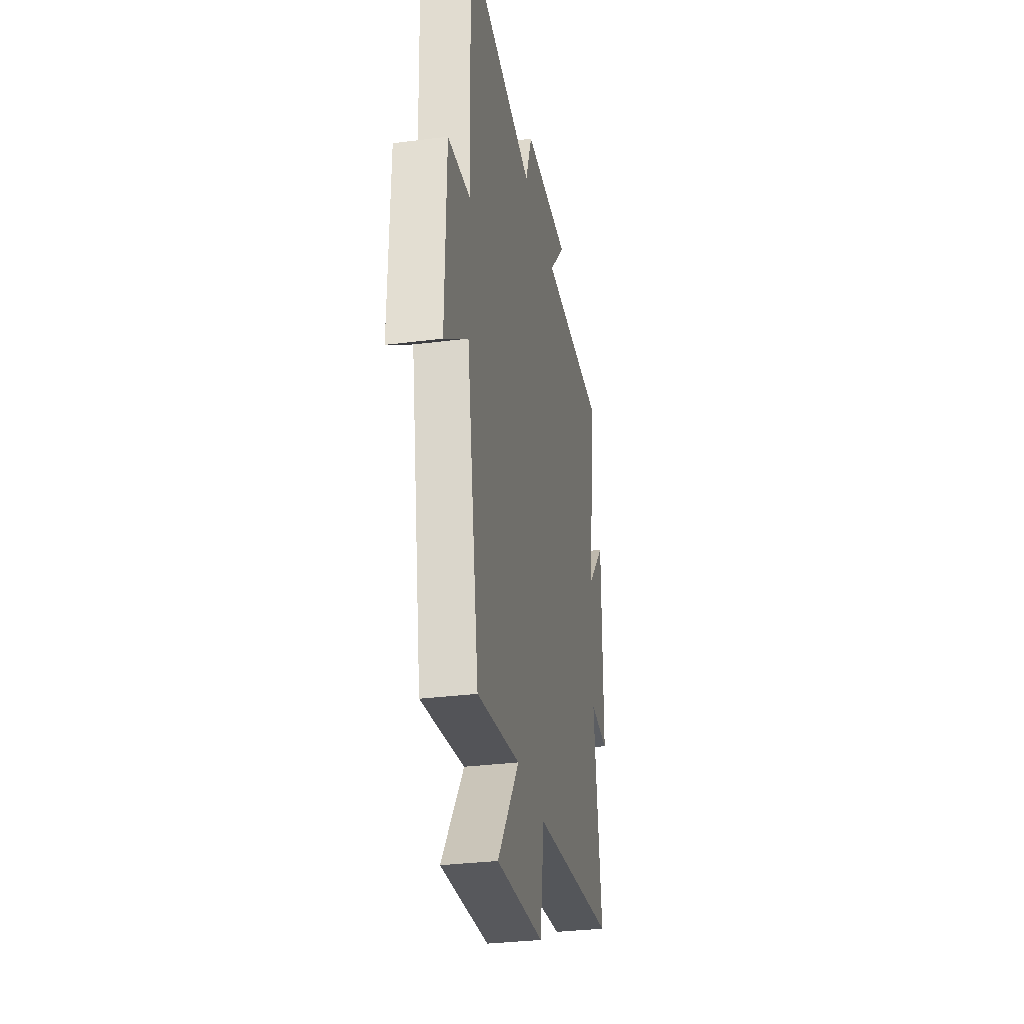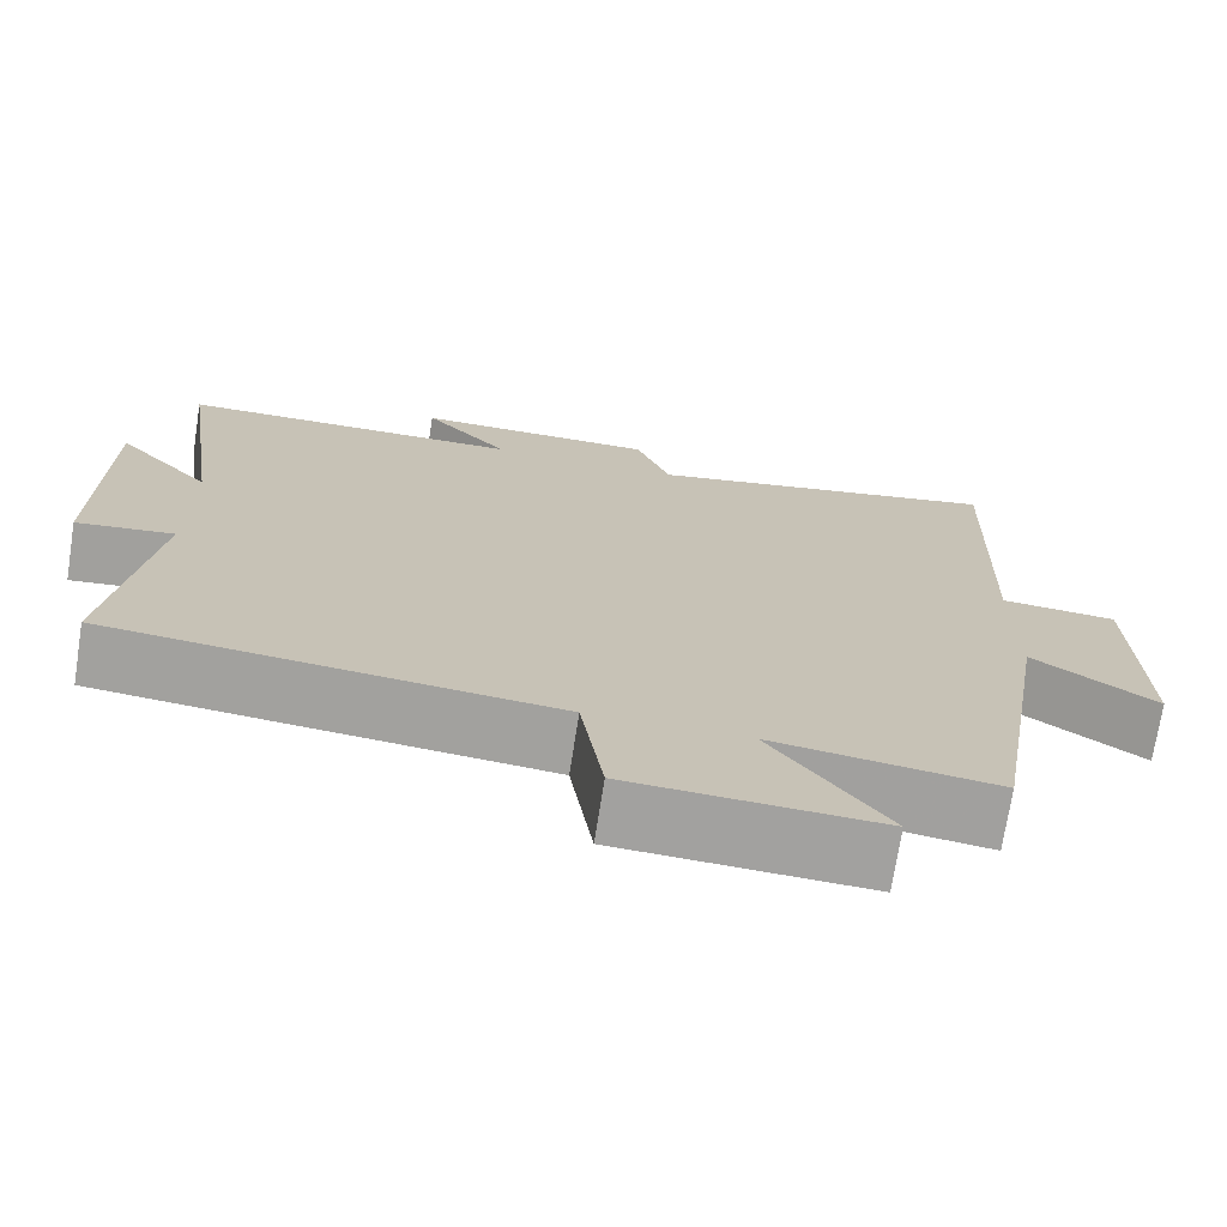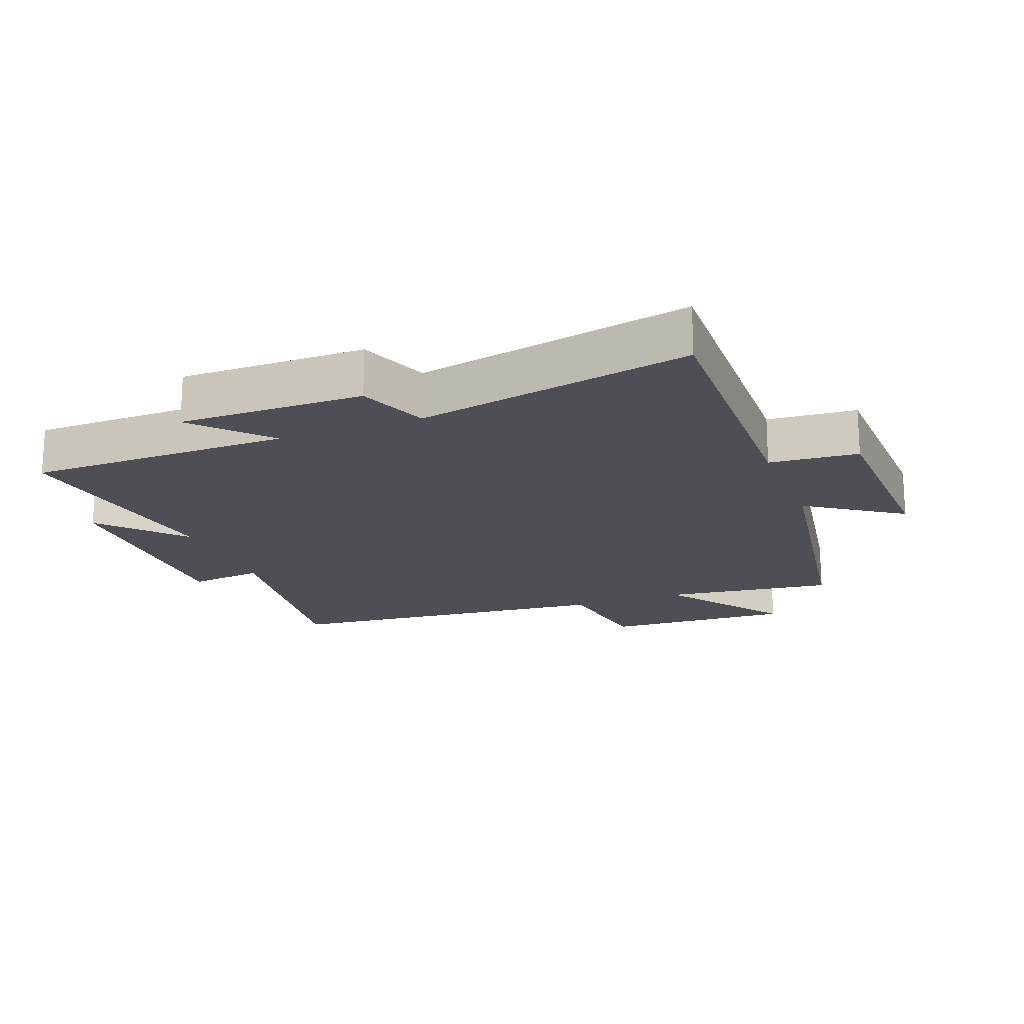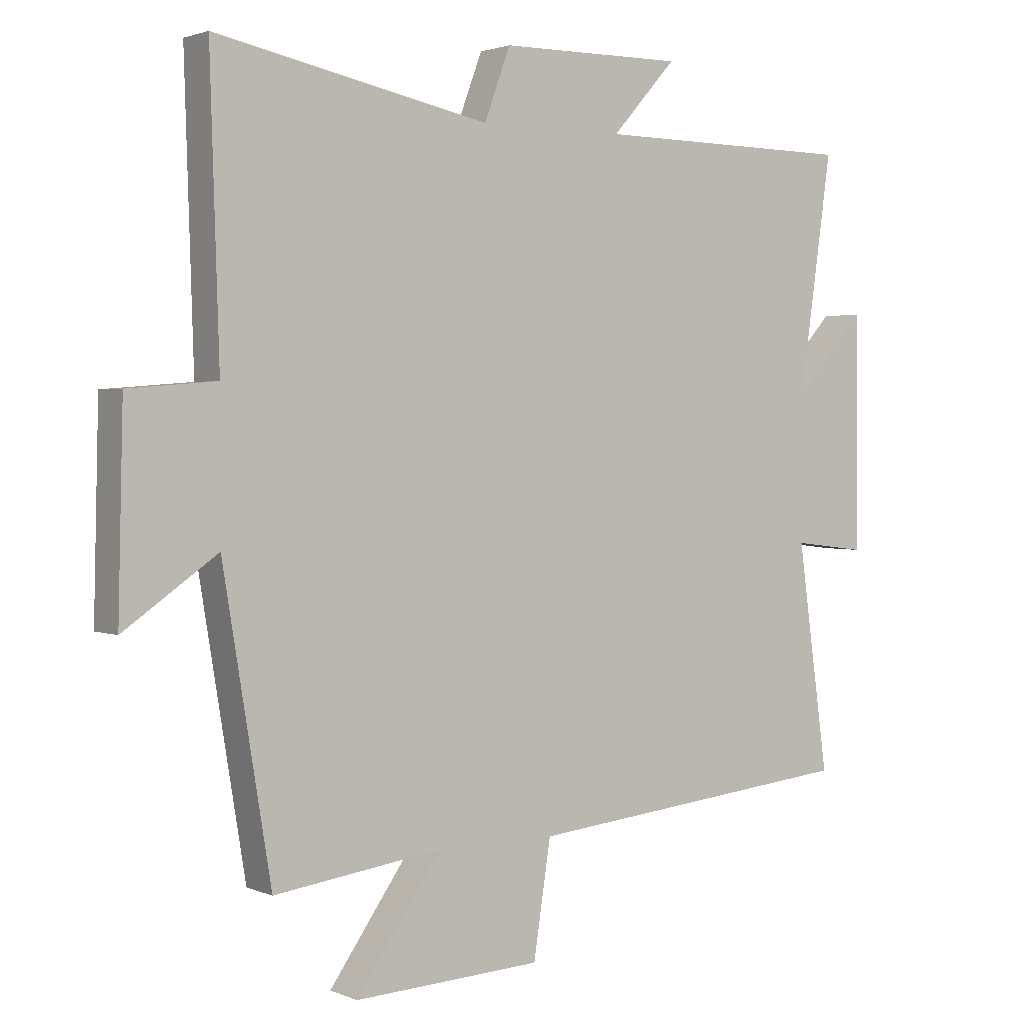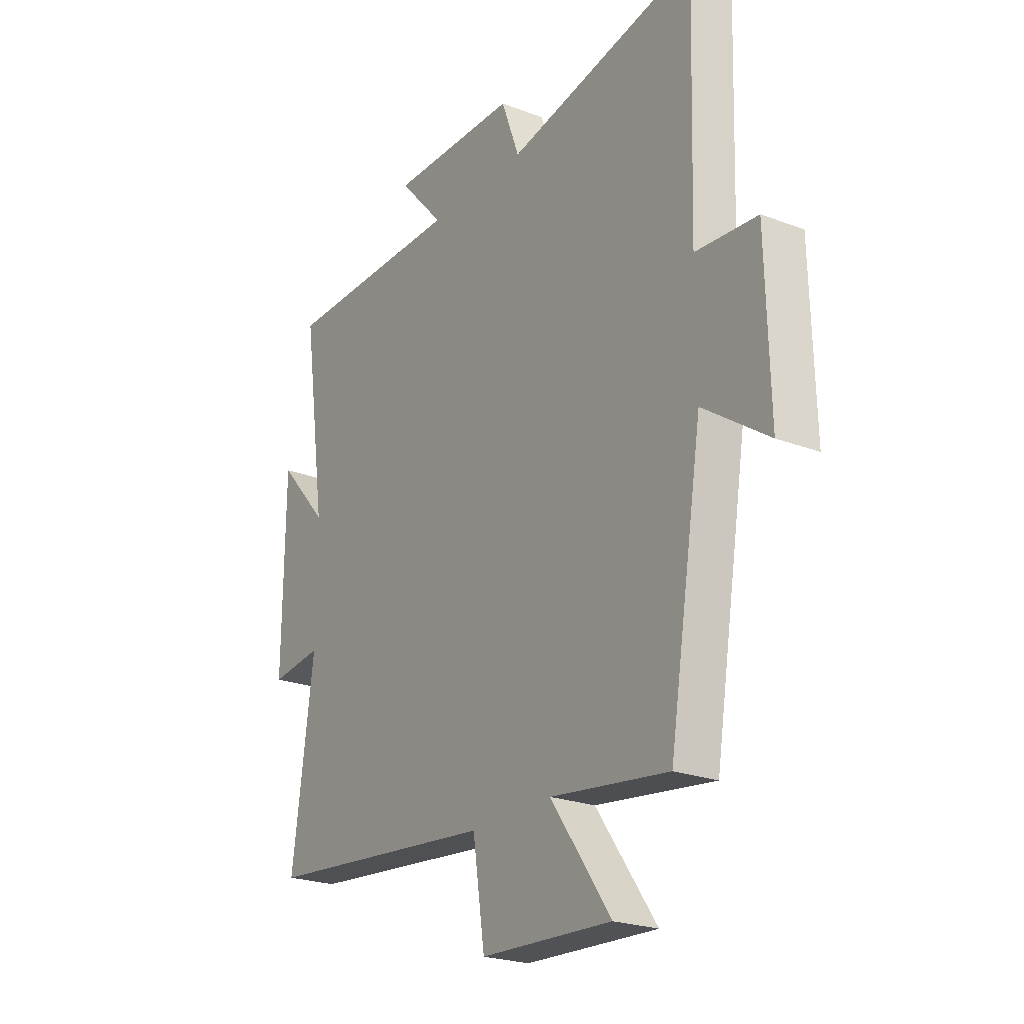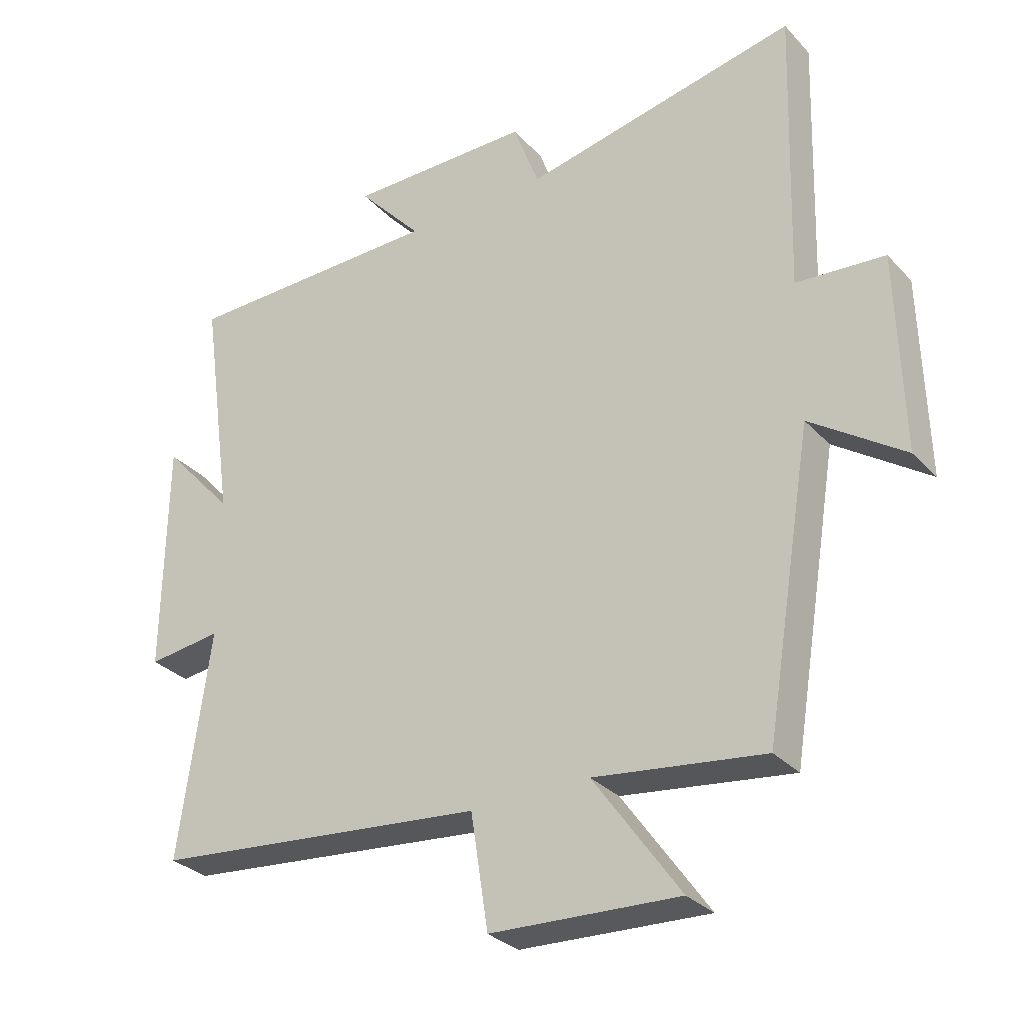
<metadata>
{"format":"obj","ext":"obj","renderer":"f3d","projection":"perspective","resolution":1024,"background":"white","views":[{"elev":-31.1,"azim":100.5,"up":"+Z"},{"elev":-72.2,"azim":-8.9,"up":"+Z"},{"elev":-18.4,"azim":21.1,"up":"+Y"},{"elev":2.0,"azim":144.8,"up":"+Z"},{"elev":-23.3,"azim":57.2,"up":"+Z"},{"elev":-30.5,"azim":34.4,"up":"+Z"}]}
</metadata>
<code>
v 0.514 0.07 0.587
v 0.5 0.07 0.14
v 0.638 0.07 0.129
v 0.646 0.07 -0.181
v 0.5 0.07 -0.08
v 0.425 0.07 -0.535
v 0.16 0.07 -0.5
v 0.295 0.07 -0.691
v 0.001 0.07 -0.677
v -0.026 0.07 -0.5
v -0.549 0.07 -0.448
v -0.5 0.07 -0.096
v -0.616 0.07 -0.11
v -0.612 0.07 0.254
v -0.5 0.07 0.13
v -0.552 0.07 0.496
v -0.143 0.07 0.5
v -0.244 0.07 0.612
v 0.044 0.07 0.61
v 0.085 0.07 0.5
v 0.514 0 0.587
v 0.5 0 0.14
v 0.638 0 0.129
v 0.646 0 -0.181
v 0.5 0 -0.08
v 0.425 0 -0.535
v 0.16 0 -0.5
v 0.295 0 -0.691
v 0.001 0 -0.677
v -0.026 0 -0.5
v -0.549 0 -0.448
v -0.5 0 -0.096
v -0.616 0 -0.11
v -0.612 0 0.254
v -0.5 0 0.13
v -0.552 0 0.496
v -0.143 0 0.5
v -0.244 0 0.612
v 0.044 0 0.61
v 0.085 0 0.5
f 17 18 19 20
f 15 16 17 20
f 15 20 1 2
f 12 13 14 15
f 12 15 2 3
f 10 11 12 3
f 7 8 9 10
f 7 10 3
f 5 6 7
f 5 7 3
f 3 4 5
f 40 39 38 37
f 40 37 36 35
f 22 21 40 35
f 35 34 33 32
f 23 22 35 32
f 23 32 31 30
f 30 29 28 27
f 23 30 27
f 27 26 25
f 23 27 25
f 25 24 23
f 1 21 22 2
f 2 22 23 3
f 3 23 24 4
f 4 24 25 5
f 5 25 26 6
f 6 26 27 7
f 7 27 28 8
f 8 28 29 9
f 9 29 30 10
f 10 30 31 11
f 11 31 32 12
f 12 32 33 13
f 13 33 34 14
f 14 34 35 15
f 15 35 36 16
f 16 36 37 17
f 17 37 38 18
f 18 38 39 19
f 19 39 40 20
f 20 40 21 1

</code>
